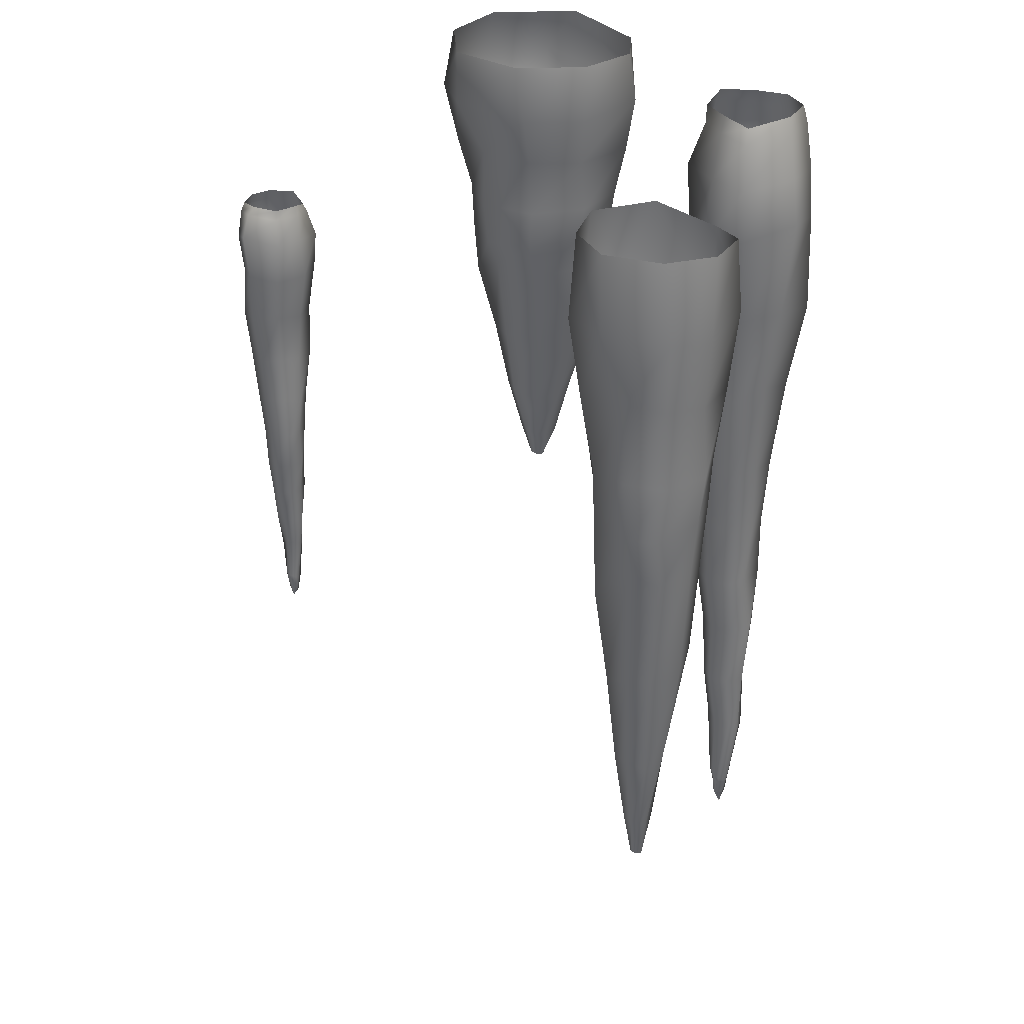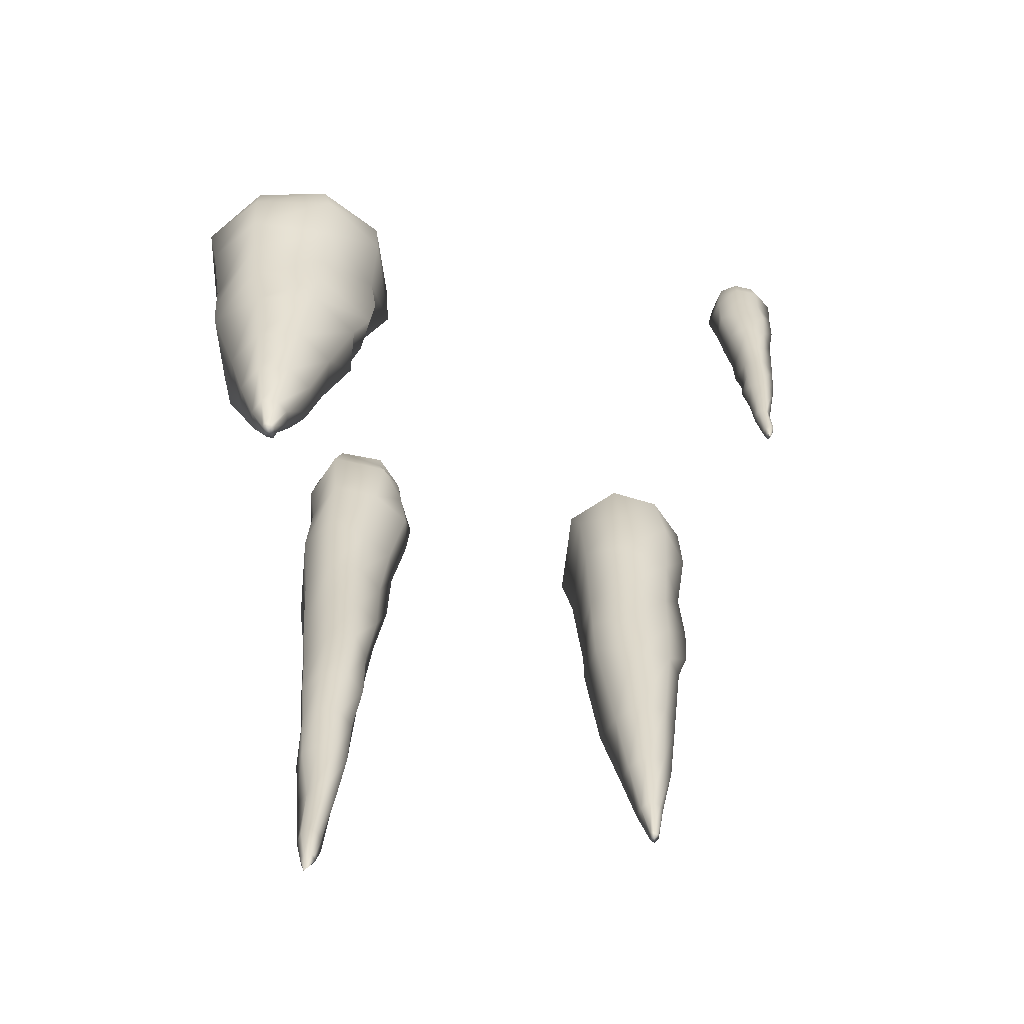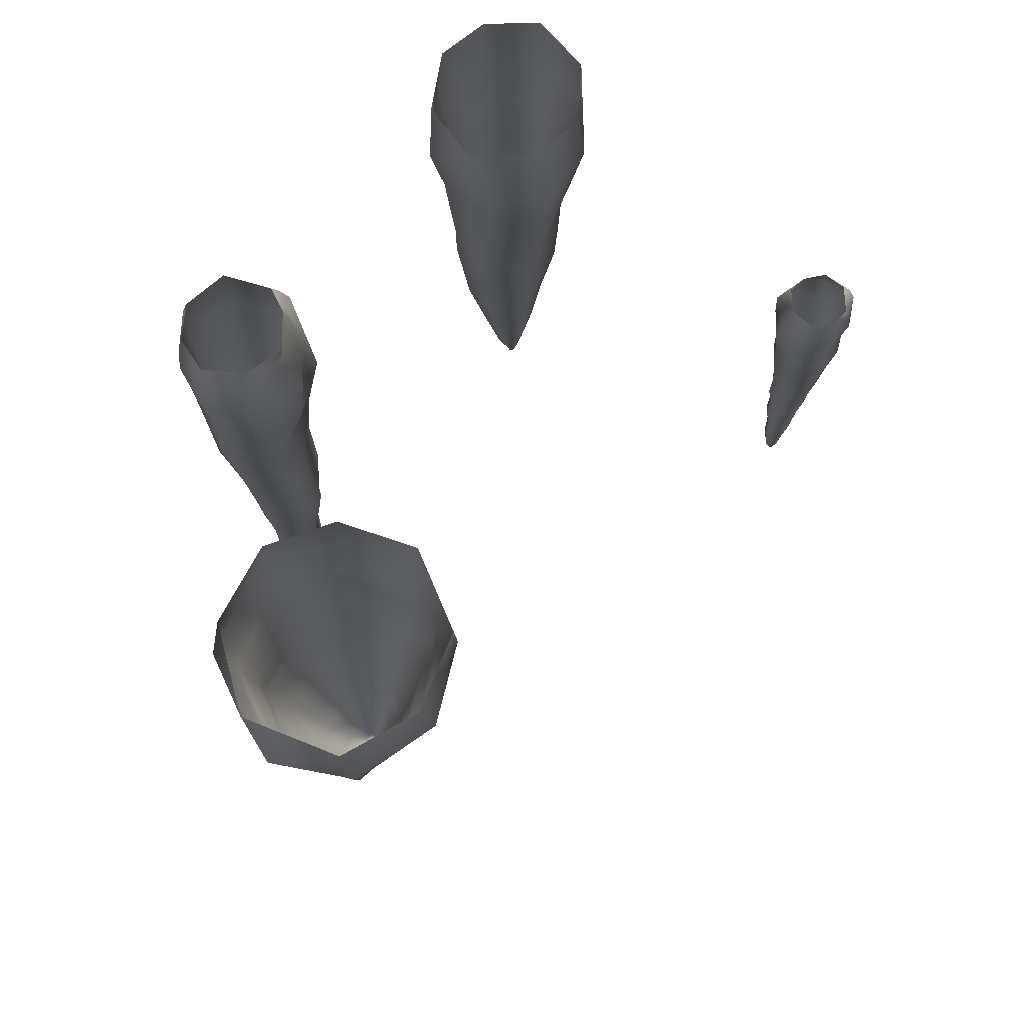
<metadata>
{"format":"obj","ext":"obj","renderer":"f3d","projection":"perspective","resolution":1024,"background":"white","views":[{"elev":29.8,"azim":66.1,"up":"+Y"},{"elev":-65.4,"azim":-57.0,"up":"+Y"},{"elev":73.5,"azim":-87.7,"up":"+Y"}]}
</metadata>
<code>
g default
v 0.1998 0.001396 0.8192
v 0.2599 0.01002 0.8124
v 0.2939 0.003922 0.7678
v 0.281 0.003932 0.7151
v 0.2544 -0.004871 0.6841
v 0.1641 0.00356 0.7879
v 0.1547 0.003837 0.7382
v 0.191 0.006425 0.6871
v 0.2134 -1.133 0.7532
v 0.2185 -1.129 0.7606
v 0.2259 -1.128 0.7601
v 0.2289 -1.12 0.7568
v 0.231 -1.125 0.7532
v 0.2345 -1.126 0.7484
v 0.2326 -1.132 0.7435
v 0.2211 -1.13 0.742
v 0.2225 -1.154 0.7534
v 0.2216 -1.154 0.7537
v 0.2128 -1.094 0.7658
v 0.2094 -1.106 0.7519
v 0.2164 -1.105 0.7373
v 0.2303 -1.099 0.7352
v 0.2388 -1.093 0.7436
v 0.2408 -1.086 0.7546
v 0.2362 -1.082 0.7644
v 0.2253 -1.086 0.7698
v 0.1931 -0.9999 0.7477
v 0.2054 -0.997 0.7255
v 0.2221 -0.9885 0.722
v 0.2435 -0.9845 0.7322
v 0.2497 -0.9734 0.7527
v 0.2368 -0.9789 0.7646
v 0.2209 -0.9841 0.7669
v 0.2044 -0.9947 0.7692
v 0.1943 -0.9035 0.7478
v 0.2036 -0.9032 0.7217
v 0.2305 -0.9074 0.721
v 0.2568 -0.9009 0.7302
v 0.2603 -0.8957 0.7563
v 0.2428 -0.8953 0.775
v 0.2189 -0.8969 0.7855
v 0.1973 -0.9013 0.7764
v 0.184 -0.8103 0.7482
v 0.1994 -0.8003 0.7094
v 0.231 -0.8077 0.7093
v 0.2583 -0.8105 0.73
v 0.2635 -0.8108 0.7598
v 0.2487 -0.8119 0.7872
v 0.2175 -0.8101 0.7928
v 0.1992 -0.8089 0.7802
v 0.1789 -0.7315 0.7476
v 0.2126 -0.7212 0.7106
v 0.2404 -0.7276 0.7116
v 0.2712 -0.7248 0.7269
v 0.2768 -0.7241 0.7649
v 0.2524 -0.7255 0.7953
v 0.2147 -0.7289 0.8006
v 0.193 -0.7316 0.7845
v 0.1789 -0.6401 0.7461
v 0.2099 -0.6327 0.6962
v 0.244 -0.6365 0.7063
v 0.2726 -0.6305 0.7302
v 0.2906 -0.6293 0.7697
v 0.2578 -0.6326 0.8009
v 0.2087 -0.6409 0.8026
v 0.1869 -0.6432 0.7863
v 0.1705 -0.5418 0.7442
v 0.2084 -0.5307 0.6967
v 0.2476 -0.5361 0.6994
v 0.2827 -0.5277 0.7242
v 0.2848 -0.5246 0.769
v 0.2591 -0.5298 0.808
v 0.2046 -0.5422 0.8115
v 0.1779 -0.5485 0.7872
v 0.1573 -0.4128 0.7307
v 0.206 -0.3911 0.6831
v 0.2539 -0.4094 0.6843
v 0.2796 -0.4104 0.7235
v 0.2856 -0.4106 0.7715
v 0.2624 -0.4131 0.815
v 0.2077 -0.4167 0.8243
v 0.159 -0.4192 0.7917
v 0.1335 -0.2876 0.7228
v 0.1909 -0.2771 0.6758
v 0.2514 -0.2842 0.6793
v 0.29 -0.2925 0.7181
v 0.2832 -0.2924 0.7732
v 0.2692 -0.2919 0.8322
v 0.203 -0.2917 0.8371
v 0.1549 -0.2919 0.7896
v 0.1357 -0.1536 0.7265
v 0.1804 -0.1392 0.6607
v 0.2589 -0.1585 0.6616
v 0.3091 -0.1754 0.7068
v 0.3089 -0.1813 0.7787
v 0.268 -0.1694 0.8384
v 0.2029 -0.172 0.8307
v 0.1531 -0.1696 0.7911
v 0.1471 -0.02183 0.7388
v 0.1907 -0.01531 0.6801
v 0.2596 -0.02542 0.676
v 0.2869 -0.01908 0.7134
v 0.2938 -0.02076 0.7692
v 0.2606 -0.008902 0.8302
v 0.1947 -0.02076 0.8273
v 0.1575 -0.02223 0.7905
v 0.1853 -0.07778 0.6691
v 0.1389 -0.08334 0.7331
v 0.1493 -0.08787 0.7937
v 0.1945 -0.0877 0.8386
v 0.2652 -0.0642 0.8475
v 0.3174 -0.08152 0.7745
v 0.2965 -0.08309 0.7128
v 0.2639 -0.08489 0.6579
v -0.6528 0.000683 -0.1129
v -0.4503 0.002603 -0.208
v -0.3905 -0.003975 -0.4064
v -0.9622 -0.002114 -0.3655
v -0.8512 -0.001071 -0.1851
v -0.6438 -0.02893 -0.6788
v -0.8769 -0.003479 -0.6036
v -0.4591 -0.008099 -0.583
v -0.662 -1.39 -0.399
v -0.6486 -1.39 -0.3998
v -0.6804 -1.387 -0.392
v -0.6838 -1.383 -0.38
v -0.6704 -1.387 -0.3654
v -0.6604 -1.386 -0.3625
v -0.6457 -1.388 -0.369
v -0.6342 -1.389 -0.3873
v -0.6892 -0.1781 -0.7049
v -0.4409 -0.1456 -0.5958
v -0.3979 -0.1735 -0.4075
v -0.4155 -0.1534 -0.2204
v -0.6411 -0.1481 -0.1064
v -0.8487 -0.1629 -0.1506
v -0.9837 -0.1741 -0.3446
v -0.9601 -0.136 -0.547
v -0.6941 -0.3195 -0.6573
v -0.9294 -0.2807 -0.5341
v -0.9606 -0.3307 -0.3477
v -0.8051 -0.3225 -0.1745
v -0.5783 -0.29 -0.1645
v -0.4643 -0.3035 -0.2619
v -0.4252 -0.3123 -0.4124
v -0.4794 -0.3106 -0.588
v -0.6815 -0.6747 -0.6214
v -0.8481 -0.7052 -0.5317
v -0.8498 -0.7532 -0.3661
v -0.7578 -0.7446 -0.2202
v -0.5742 -0.6564 -0.2083
v -0.4834 -0.6827 -0.2822
v -0.4544 -0.6636 -0.4122
v -0.5263 -0.6483 -0.5479
v -0.6676 -0.9501 -0.5712
v -0.7834 -0.9855 -0.4788
v -0.8078 -0.9692 -0.3645
v -0.7332 -0.9485 -0.2692
v -0.6098 -0.92 -0.2512
v -0.5416 -0.9185 -0.3113
v -0.5001 -0.923 -0.419
v -0.5505 -0.8825 -0.5274
v -0.5121 -0.459 -0.5695
v -0.4072 -0.4524 -0.4173
v -0.4668 -0.4658 -0.2708
v -0.5561 -0.4483 -0.1543
v -0.7654 -0.4645 -0.2035
v -0.9304 -0.4964 -0.3491
v -0.8688 -0.492 -0.5373
v -0.6889 -0.4777 -0.6366
v -0.684 -0.579 -0.6219
v -0.8619 -0.6003 -0.5342
v -0.8908 -0.6215 -0.3585
v -0.7579 -0.5998 -0.2083
v -0.5558 -0.5714 -0.1676
v -0.4982 -0.5885 -0.2799
v -0.4317 -0.5555 -0.4124
v -0.515 -0.5604 -0.5551
v -0.6722 -1.158 -0.496
v -0.7479 -1.168 -0.4468
v -0.7701 -1.157 -0.3664
v -0.712 -1.139 -0.303
v -0.632 -1.133 -0.2885
v -0.5719 -1.144 -0.3303
v -0.5633 -1.143 -0.4087
v -0.6034 -1.132 -0.4675
v -0.6629 -1.397 -0.383
v -0.6674 -1.306 -0.4434
v -0.7085 -1.308 -0.418
v -0.7231 -1.3 -0.3738
v -0.6901 -1.298 -0.3417
v -0.6519 -1.291 -0.3384
v -0.6208 -1.299 -0.3571
v -0.6199 -1.309 -0.3936
v -0.6276 -1.297 -0.4312
v 0.8493 -0.001371 0.1435
v 0.9633 0.001237 0.0342
v 0.9585 -0.007694 -0.112
v 0.5854 -0.005167 0.04442
v 0.7003 -0.003751 0.14
v 0.7276 -0.04158 -0.2369
v 0.5887 -0.00702 -0.1341
v 0.8728 -0.01329 -0.2146
v 0.7786 -1.889 -0.04572
v 0.7874 -1.889 -0.04934
v 0.7679 -1.885 -0.0369
v 0.7684 -1.88 -0.02812
v 0.7806 -1.886 -0.02142
v 0.7879 -1.884 -0.02168
v 0.7963 -1.886 -0.02939
v 0.7999 -1.888 -0.04418
v 0.6914 -0.244 -0.2441
v 0.8821 -0.2 -0.2272
v 0.9533 -0.2378 -0.111
v 0.9837 -0.2105 0.01805
v 0.8586 -0.2033 0.1452
v 0.7099 -0.2235 0.1625
v 0.5757 -0.2387 0.06325
v 0.5459 -0.1869 -0.07747
v 0.6989 -0.436 -0.2112
v 0.5693 -0.3833 -0.07577
v 0.5905 -0.4513 0.05591
v 0.7336 -0.4402 0.1366
v 0.8875 -0.396 0.09219
v 0.9417 -0.4143 0.001331
v 0.934 -0.4262 -0.1081
v 0.8581 -0.424 -0.2133
v 0.7154 -0.9183 -0.1901
v 0.6242 -0.9596 -0.09246
v 0.6605 -1.025 0.01863
v 0.7549 -1.013 0.09545
v 0.8803 -0.8934 0.06201
v 0.9244 -0.9292 -0.007922
v 0.9145 -0.9032 -0.1014
v 0.8357 -0.8824 -0.1759
v 0.736 -1.292 -0.1596
v 0.6794 -1.34 -0.07172
v 0.6889 -1.318 0.01025
v 0.7603 -1.29 0.05715
v 0.8469 -1.251 0.04131
v 0.8789 -1.249 -0.01428
v 0.8823 -1.255 -0.09563
v 0.8242 -1.2 -0.1568
v 0.8404 -0.6254 -0.1936
v 0.9449 -0.6164 -0.1155
v 0.9381 -0.6346 -0.004066
v 0.9047 -0.6109 0.09402
v 0.7536 -0.6328 0.1083
v 0.6104 -0.6762 0.04817
v 0.6091 -0.6702 -0.09156
v 0.707 -0.6508 -0.1986
v 0.7136 -0.7883 -0.1898
v 0.6144 -0.8173 -0.09101
v 0.6348 -0.846 0.033
v 0.7575 -0.8165 0.1035
v 0.9019 -0.778 0.08504
v 0.915 -0.8012 -0.00303
v 0.9296 -0.7564 -0.1067
v 0.8417 -0.7631 -0.1833
v 0.7499 -1.575 -0.1083
v 0.7104 -1.588 -0.05833
v 0.7137 -1.574 0.000429
v 0.7668 -1.549 0.02973
v 0.8236 -1.54 0.02136
v 0.8544 -1.555 -0.0201
v 0.8424 -1.554 -0.07449
v 0.8023 -1.539 -0.1048
v 0.7816 -1.899 -0.03487
v 0.765 -1.776 -0.07422
v 0.7432 -1.778 -0.04796
v 0.7435 -1.767 -0.01511
v 0.7728 -1.764 -0.001062
v 0.799 -1.756 -0.007507
v 0.8156 -1.766 -0.02702
v 0.808 -1.78 -0.05166
v 0.7943 -1.763 -0.07504
v -0.01527 -0.003927 -0.7653
v -0.02764 0.01382 -0.6521
v 0.04023 0.001273 -0.5712
v 0.1423 0.001293 -0.5731
v 0.2103 -0.01683 -0.6089
v 0.05703 0.000527 -0.8178
v 0.1522 0.001098 -0.8145
v 0.2311 0.006425 -0.7267
v 0.1003 -2.339 -0.713
v 0.08459 -2.332 -0.7067
v 0.08242 -2.329 -0.6929
v 0.08722 -2.313 -0.6859
v 0.09306 -2.323 -0.6806
v 0.1004 -2.325 -0.6722
v 0.1102 -2.336 -0.6737
v 0.1177 -2.333 -0.6942
v 0.09613 -2.383 -0.6964
v 0.09604 -2.383 -0.6981
v 0.07741 -2.259 -0.7193
v 0.1044 -2.283 -0.7198
v 0.1282 -2.281 -0.7008
v 0.1263 -2.27 -0.6745
v 0.1074 -2.257 -0.6623
v 0.08635 -2.243 -0.6632
v 0.07023 -2.235 -0.6758
v 0.06487 -2.242 -0.698
v 0.1188 -2.065 -0.7479
v 0.1545 -2.059 -0.7162
v 0.154 -2.041 -0.684
v 0.1263 -2.033 -0.649
v 0.08616 -2.01 -0.646
v 0.06964 -2.022 -0.6748
v 0.07202 -2.032 -0.7049
v 0.07472 -2.054 -0.736
v 0.1182 -1.867 -0.7458
v 0.1622 -1.866 -0.7179
v 0.1523 -1.875 -0.6682
v 0.1247 -1.861 -0.6237
v 0.07523 -1.851 -0.6281
v 0.04802 -1.85 -0.668
v 0.03874 -1.853 -0.7161
v 0.06445 -1.862 -0.7521
v 0.1217 -1.675 -0.7649
v 0.1866 -1.654 -0.7204
v 0.1736 -1.669 -0.6625
v 0.1244 -1.675 -0.6209
v 0.06737 -1.676 -0.6237
v 0.0232 -1.678 -0.6621
v 0.02593 -1.674 -0.7218
v 0.05661 -1.672 -0.7502
v 0.125 -1.513 -0.774
v 0.1789 -1.491 -0.6968
v 0.1655 -1.505 -0.646
v 0.1247 -1.499 -0.5959
v 0.05251 -1.497 -0.6013
v 0.006931 -1.5 -0.6588
v 0.01264 -1.507 -0.7301
v 0.0513 -1.513 -0.7634
v 0.1277 -1.325 -0.7733
v 0.2065 -1.309 -0.6957
v 0.1738 -1.317 -0.6373
v 0.1179 -1.305 -0.5947
v 0.03797 -1.302 -0.578
v -0.005653 -1.309 -0.6512
v 0.01144 -1.326 -0.7421
v 0.05058 -1.331 -0.7754
v 0.1346 -1.122 -0.788
v 0.2062 -1.099 -0.6988
v 0.185 -1.11 -0.6279
v 0.125 -1.093 -0.5737
v 0.04165 -1.087 -0.5884
v -0.01932 -1.097 -0.6518
v -0.003134 -1.123 -0.7534
v 0.05251 -1.136 -0.7923
v 0.1649 -0.8566 -0.8067
v 0.2322 -0.8119 -0.6975
v 0.21 -0.8495 -0.6101
v 0.1274 -0.8516 -0.5791
v 0.03676 -0.852 -0.5879
v -0.03344 -0.8572 -0.6485
v -0.02794 -0.8645 -0.7529
v 0.05211 -0.8698 -0.8288
v 0.1892 -0.5989 -0.8471
v 0.2518 -0.5772 -0.7223
v 0.2203 -0.5917 -0.6125
v 0.133 -0.6088 -0.5576
v 0.0347 -0.6088 -0.593
v -0.06793 -0.6076 -0.6432
v -0.04952 -0.6072 -0.7667
v 0.05777 -0.6076 -0.8355
v 0.1815 -0.323 -0.8445
v 0.2838 -0.2934 -0.7353
v 0.2497 -0.333 -0.5913
v 0.1459 -0.3678 -0.518
v 0.01397 -0.38 -0.5481
v -0.07882 -0.3556 -0.6479
v -0.0377 -0.3608 -0.7644
v 0.05571 -0.3559 -0.8394
v 0.1542 -0.05173 -0.8288
v 0.244 -0.03831 -0.7244
v 0.223 -0.05913 -0.5961
v 0.143 -0.04607 -0.5615
v 0.03767 -0.04953 -0.572
v -0.06077 -0.02513 -0.6581
v -0.02805 -0.04954 -0.778
v 0.05497 -0.05256 -0.8312
v 0.2664 -0.1669 -0.7298
v 0.1682 -0.1784 -0.8415
v 0.05253 -0.1877 -0.8475
v -0.04871 -0.1873 -0.783
v -0.09444 -0.139 -0.6569
v 0.01803 -0.1746 -0.5308
v 0.1401 -0.1778 -0.5436
v 0.2545 -0.1815 -0.5807
g Stalac_76
f 10 19 20 9
f 10 11 26 19
f 11 12 25 26
f 12 13 24 25
f 13 14 23 24
f 14 15 22 23
f 15 16 21 22
f 16 9 20 21
f 12 11 17 13
f 15 14 13 17
f 10 9 17 11
f 15 18 9 16
f 20 19 34 27
f 21 20 27 28
f 22 21 28 29
f 23 22 29 30
f 24 23 30 31
f 25 24 31 32
f 26 25 32 33
f 19 26 33 34
f 28 27 35 36
f 29 28 36 37
f 30 29 37 38
f 31 30 38 39
f 32 31 39 40
f 33 32 40 41
f 34 33 41 42
f 27 34 42 35
f 36 35 43 44
f 37 36 44 45
f 38 37 45 46
f 39 38 46 47
f 40 39 47 48
f 41 40 48 49
f 42 41 49 50
f 35 42 50 43
f 44 43 51 52
f 45 44 52 53
f 46 45 53 54
f 47 46 54 55
f 48 47 55 56
f 49 48 56 57
f 50 49 57 58
f 43 50 58 51
f 52 51 59 60
f 53 52 60 61
f 54 53 61 62
f 55 54 62 63
f 56 55 63 64
f 57 56 64 65
f 58 57 65 66
f 51 58 66 59
f 60 59 67 68
f 61 60 68 69
f 62 61 69 70
f 63 62 70 71
f 64 63 71 72
f 65 64 72 73
f 66 65 73 74
f 59 66 74 67
f 68 67 75 76
f 69 68 76 77
f 70 69 77 78
f 71 70 78 79
f 72 71 79 80
f 73 72 80 81
f 74 73 81 82
f 67 74 82 75
f 76 75 83 84
f 77 76 84 85
f 78 77 85 86
f 79 78 86 87
f 80 79 87 88
f 81 80 88 89
f 82 81 89 90
f 75 82 90 83
f 84 83 91 92
f 85 84 92 93
f 86 85 93 94
f 87 86 94 95
f 88 87 95 96
f 89 88 96 97
f 90 89 97 98
f 83 90 98 91
f 107 108 99 100
f 114 107 100 101
f 113 114 101 102
f 112 113 102 103
f 111 112 103 104
f 110 111 104 105
f 109 110 105 106
f 108 109 106 99
f 100 99 7 8
f 101 100 8 5
f 102 101 5 4
f 103 102 4 3
f 104 103 3 2
f 105 104 2 1
f 106 105 1 6
f 99 106 6 7
f 92 91 108 107
f 91 98 109 108
f 98 97 110 109
f 97 96 111 110
f 96 95 112 111
f 95 94 113 112
f 94 93 114 113
f 93 92 107 114
f 146 139 131 132
f 139 140 138 131
f 140 141 137 138
f 141 142 136 137
f 142 143 135 136
f 143 144 134 135
f 144 145 133 134
f 132 133 145 146
f 132 131 120 122
f 122 117 133 132
f 134 133 117 116
f 135 134 116 115
f 136 135 115 119
f 137 136 119 118
f 138 137 118 121
f 131 138 121 120
f 171 172 169 170
f 172 173 168 169
f 173 174 167 168
f 174 175 166 167
f 175 176 165 166
f 176 177 164 165
f 163 164 177 178
f 178 171 170 163
f 155 156 148 147
f 156 157 149 148
f 157 158 150 149
f 158 159 151 150
f 159 160 152 151
f 160 161 153 152
f 154 153 161 162
f 162 155 147 154
f 179 180 156 155
f 180 181 157 156
f 181 182 158 157
f 182 183 159 158
f 183 184 160 159
f 184 185 161 160
f 162 161 185 186
f 186 179 155 162
f 146 145 164 163
f 165 164 145 144
f 166 165 144 143
f 167 166 143 142
f 168 167 142 141
f 169 168 141 140
f 170 169 140 139
f 163 170 139 146
f 147 148 172 171
f 148 149 173 172
f 149 150 174 173
f 150 151 175 174
f 151 152 176 175
f 152 153 177 176
f 178 177 153 154
f 154 147 171 178
f 188 189 180 179
f 189 190 181 180
f 190 191 182 181
f 191 192 183 182
f 192 193 184 183
f 193 194 185 184
f 186 185 194 195
f 195 188 179 186
f 187 126 125 123
f 127 126 187 128
f 130 129 128 187
f 124 130 187 123
f 123 125 189 188
f 125 126 190 189
f 126 127 191 190
f 127 128 192 191
f 128 129 193 192
f 129 130 194 193
f 195 194 130 124
f 124 123 188 195
f 227 220 212 213
f 220 221 219 212
f 221 222 218 219
f 222 223 217 218
f 223 224 216 217
f 224 225 215 216
f 225 226 214 215
f 213 214 226 227
f 213 212 201 203
f 203 198 214 213
f 215 214 198 197
f 216 215 197 196
f 217 216 196 200
f 218 217 200 199
f 219 218 199 202
f 212 219 202 201
f 252 253 250 251
f 253 254 249 250
f 254 255 248 249
f 255 256 247 248
f 256 257 246 247
f 257 258 245 246
f 244 245 258 259
f 259 252 251 244
f 236 237 229 228
f 237 238 230 229
f 238 239 231 230
f 239 240 232 231
f 240 241 233 232
f 241 242 234 233
f 235 234 242 243
f 243 236 228 235
f 260 261 237 236
f 261 262 238 237
f 262 263 239 238
f 263 264 240 239
f 264 265 241 240
f 265 266 242 241
f 243 242 266 267
f 267 260 236 243
f 227 226 245 244
f 246 245 226 225
f 247 246 225 224
f 248 247 224 223
f 249 248 223 222
f 250 249 222 221
f 251 250 221 220
f 244 251 220 227
f 228 229 253 252
f 229 230 254 253
f 230 231 255 254
f 231 232 256 255
f 232 233 257 256
f 233 234 258 257
f 259 258 234 235
f 235 228 252 259
f 269 270 261 260
f 270 271 262 261
f 271 272 263 262
f 272 273 264 263
f 273 274 265 264
f 274 275 266 265
f 267 266 275 276
f 276 269 260 267
f 268 207 206 204
f 208 207 268 209
f 211 210 209 268
f 205 211 268 204
f 204 206 270 269
f 206 207 271 270
f 207 208 272 271
f 208 209 273 272
f 209 210 274 273
f 210 211 275 274
f 276 275 211 205
f 205 204 269 276
f 286 295 296 285
f 286 287 302 295
f 287 288 301 302
f 288 289 300 301
f 289 290 299 300
f 290 291 298 299
f 291 292 297 298
f 292 285 296 297
f 288 287 293 289
f 291 290 289 293
f 286 285 293 287
f 291 294 285 292
f 296 295 310 303
f 297 296 303 304
f 298 297 304 305
f 299 298 305 306
f 300 299 306 307
f 301 300 307 308
f 302 301 308 309
f 295 302 309 310
f 304 303 311 312
f 305 304 312 313
f 306 305 313 314
f 307 306 314 315
f 308 307 315 316
f 309 308 316 317
f 310 309 317 318
f 303 310 318 311
f 312 311 319 320
f 313 312 320 321
f 314 313 321 322
f 315 314 322 323
f 316 315 323 324
f 317 316 324 325
f 318 317 325 326
f 311 318 326 319
f 320 319 327 328
f 321 320 328 329
f 322 321 329 330
f 323 322 330 331
f 324 323 331 332
f 325 324 332 333
f 326 325 333 334
f 319 326 334 327
f 328 327 335 336
f 329 328 336 337
f 330 329 337 338
f 331 330 338 339
f 332 331 339 340
f 333 332 340 341
f 334 333 341 342
f 327 334 342 335
f 336 335 343 344
f 337 336 344 345
f 338 337 345 346
f 339 338 346 347
f 340 339 347 348
f 341 340 348 349
f 342 341 349 350
f 335 342 350 343
f 344 343 351 352
f 345 344 352 353
f 346 345 353 354
f 347 346 354 355
f 348 347 355 356
f 349 348 356 357
f 350 349 357 358
f 343 350 358 351
f 352 351 359 360
f 353 352 360 361
f 354 353 361 362
f 355 354 362 363
f 356 355 363 364
f 357 356 364 365
f 358 357 365 366
f 351 358 366 359
f 360 359 367 368
f 361 360 368 369
f 362 361 369 370
f 363 362 370 371
f 364 363 371 372
f 365 364 372 373
f 366 365 373 374
f 359 366 374 367
f 383 384 375 376
f 390 383 376 377
f 389 390 377 378
f 388 389 378 379
f 387 388 379 380
f 386 387 380 381
f 385 386 381 382
f 384 385 382 375
f 376 375 283 284
f 377 376 284 281
f 378 377 281 280
f 379 378 280 279
f 380 379 279 278
f 381 380 278 277
f 382 381 277 282
f 375 382 282 283
f 368 367 384 383
f 367 374 385 384
f 374 373 386 385
f 373 372 387 386
f 372 371 388 387
f 371 370 389 388
f 370 369 390 389
f 369 368 383 390

</code>
